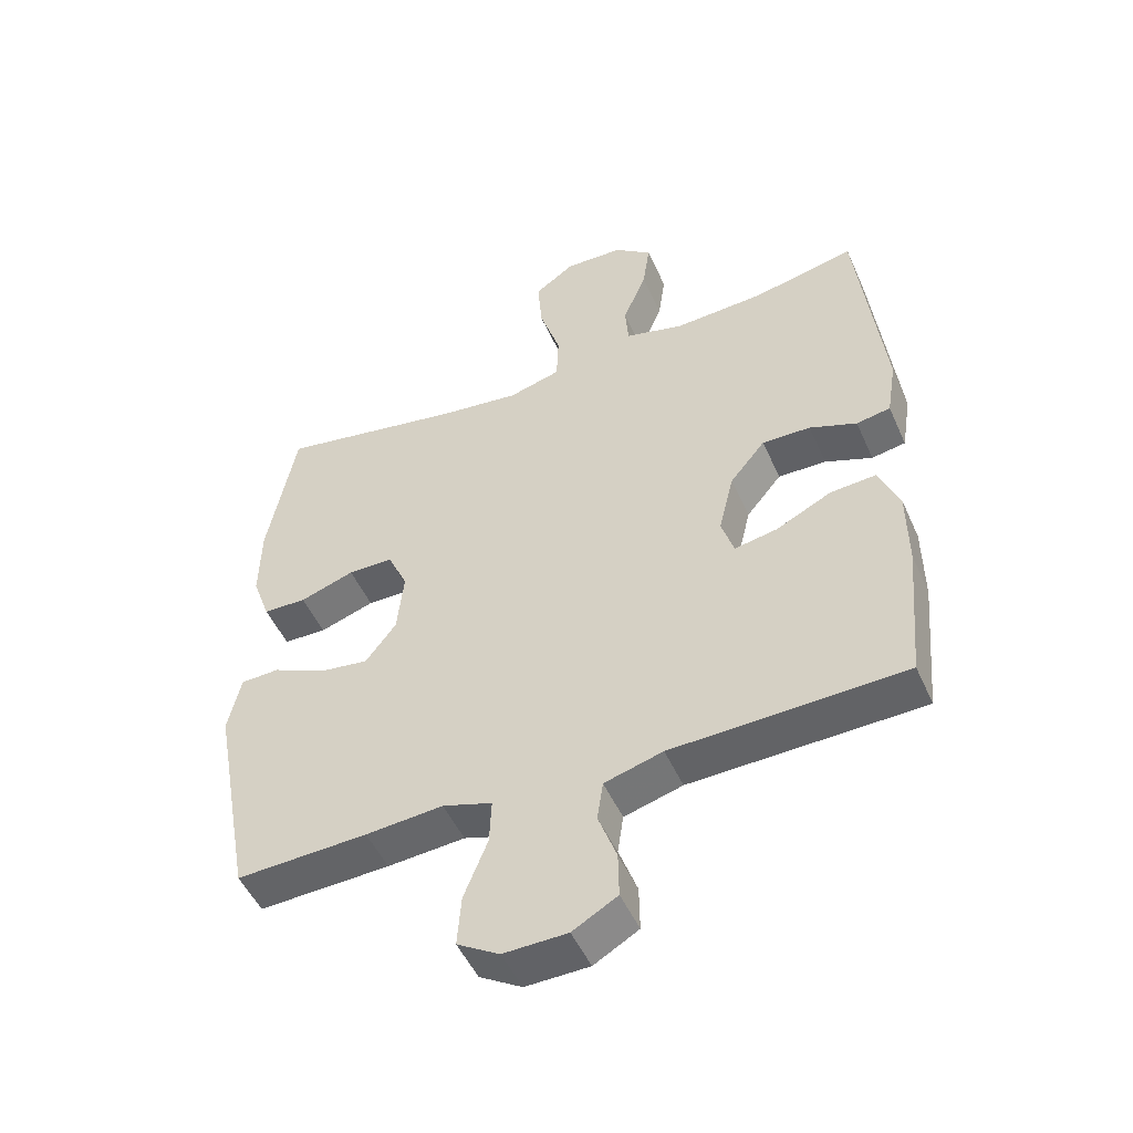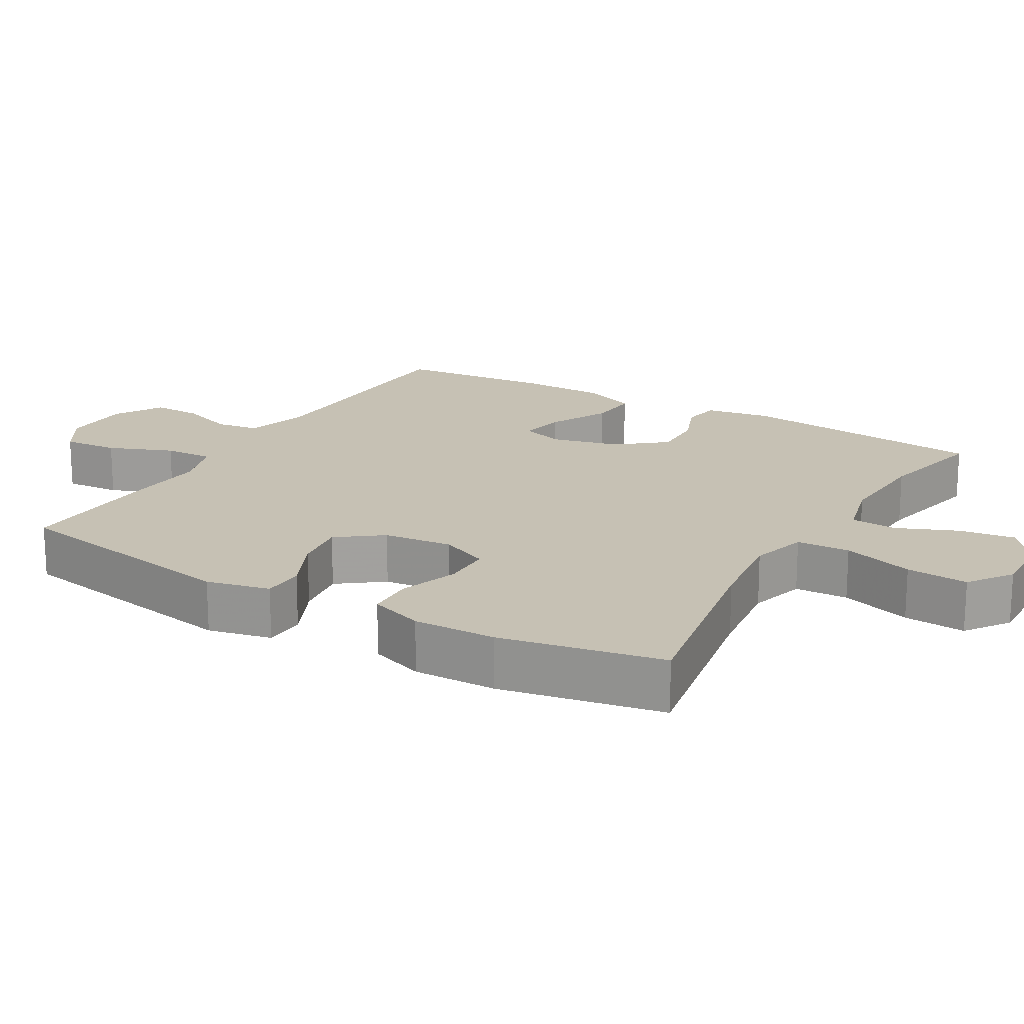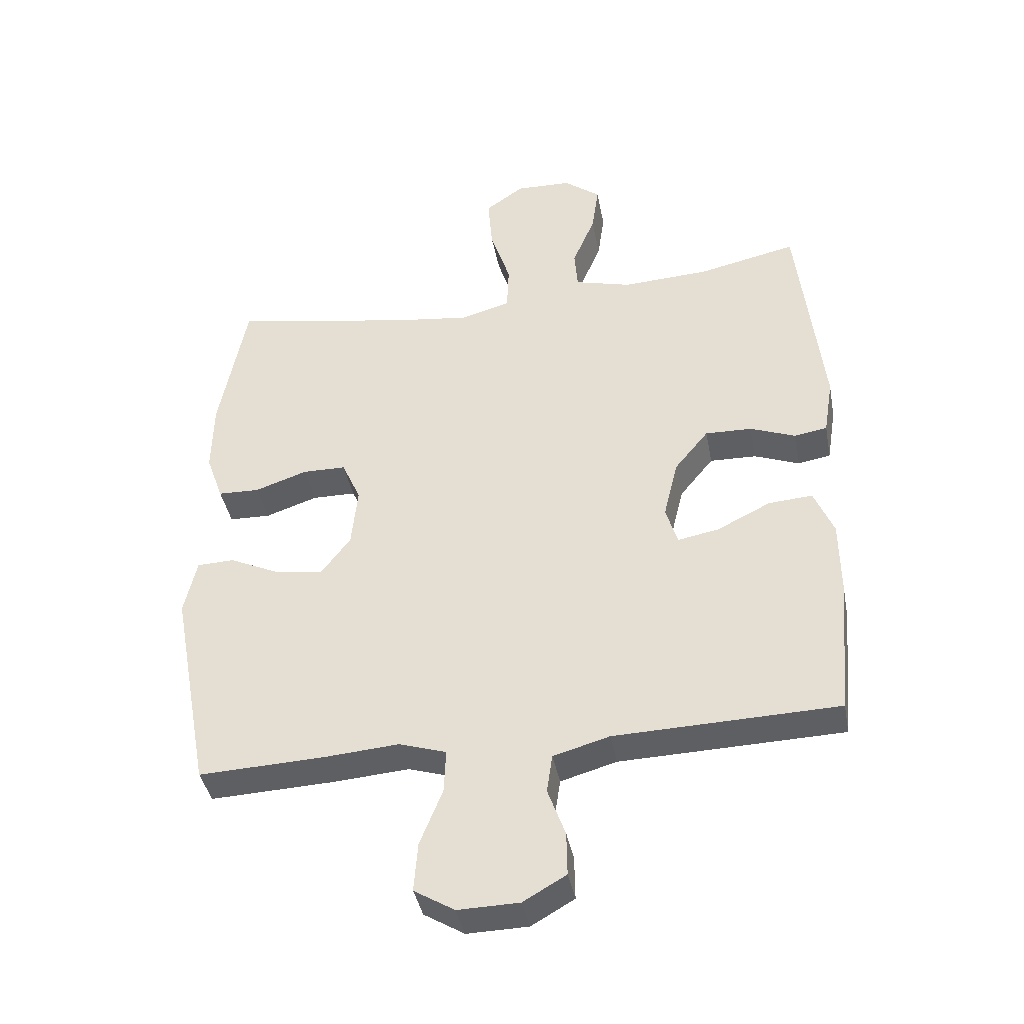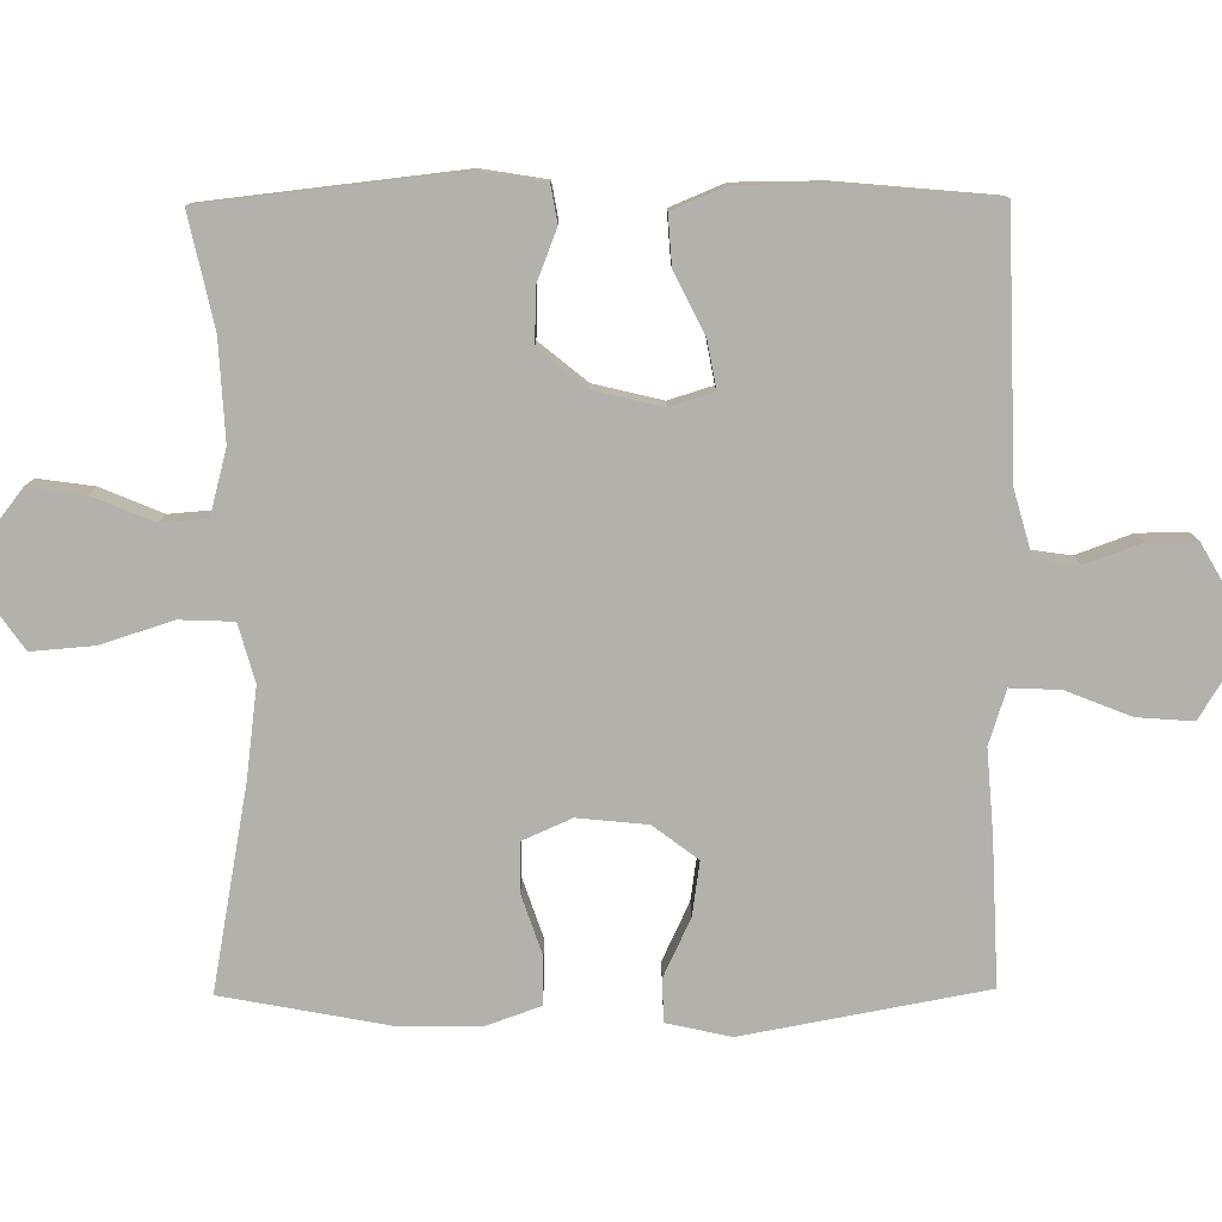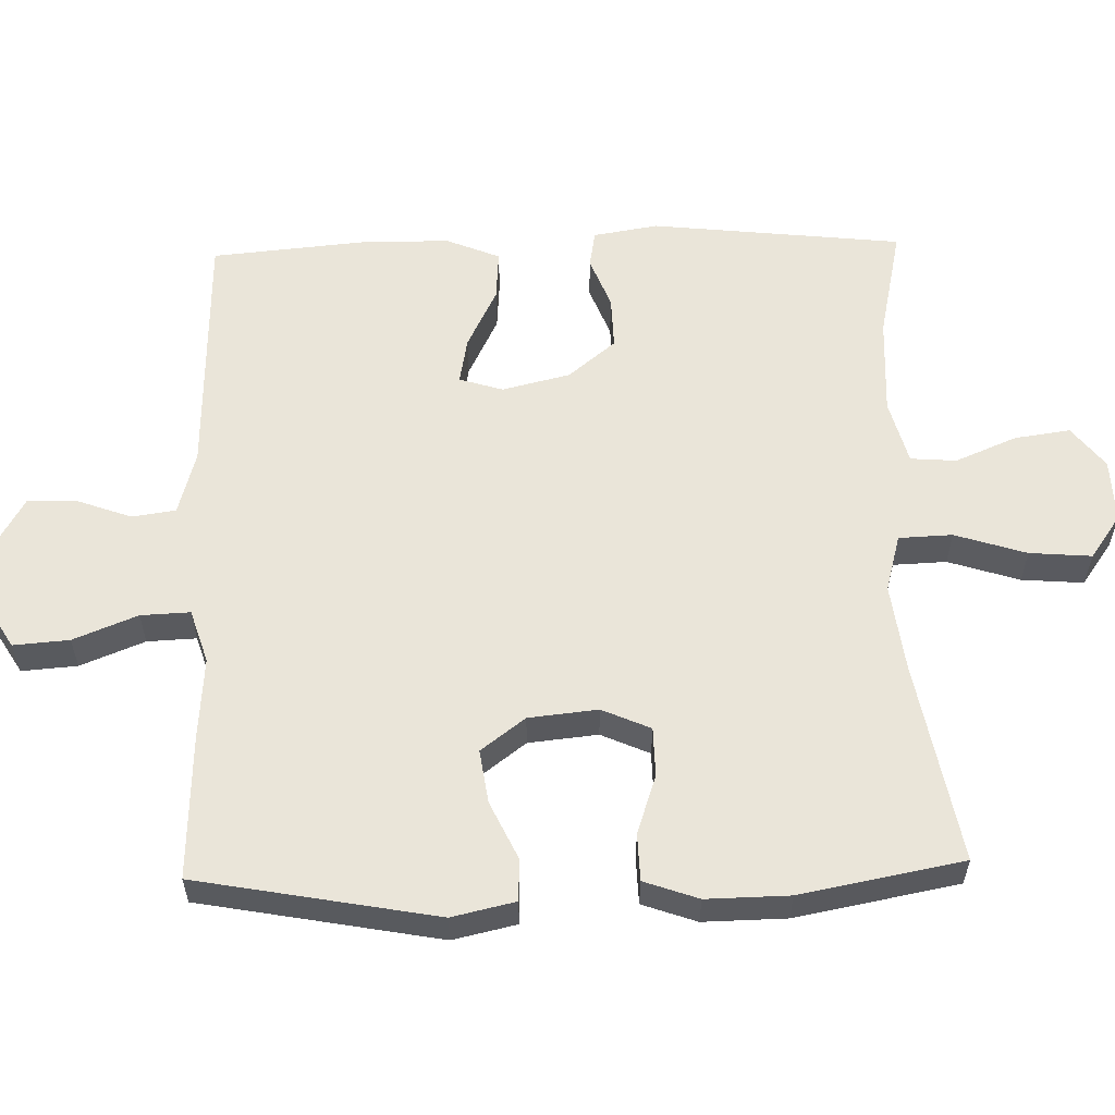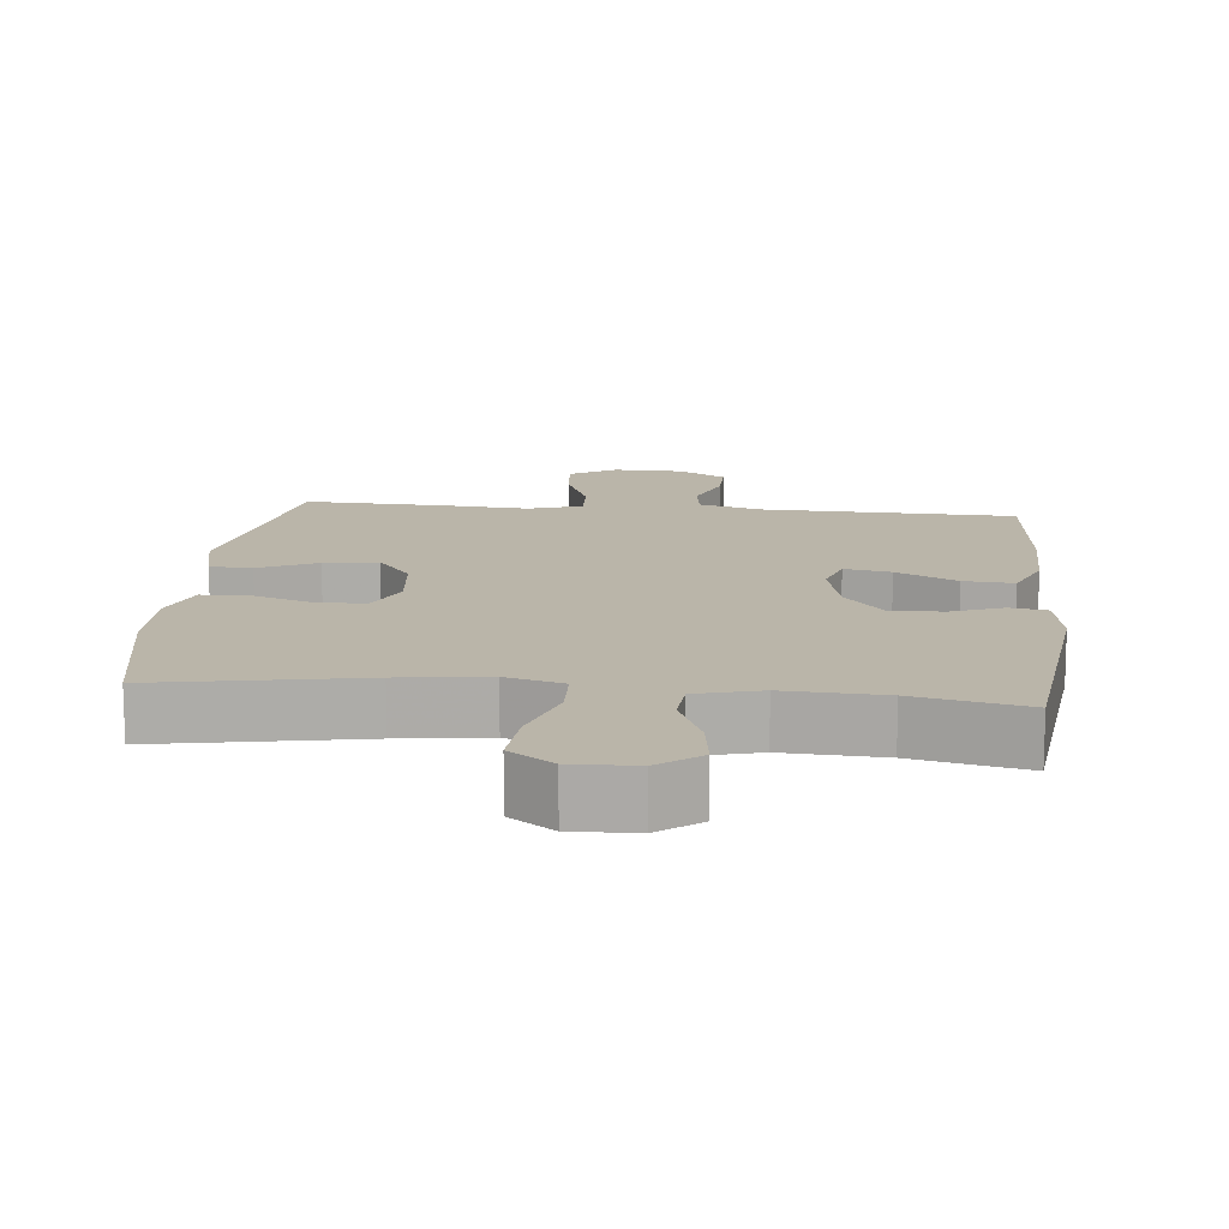
<metadata>
{"format":"obj","ext":"obj","renderer":"f3d","projection":"perspective","resolution":1024,"background":"white","views":[{"elev":-50.1,"azim":23.6,"up":"+Z"},{"elev":18.5,"azim":-59.7,"up":"+Y"},{"elev":-40.3,"azim":10.7,"up":"+Z"},{"elev":-78.9,"azim":90.5,"up":"+Y"},{"elev":58.1,"azim":-91.5,"up":"+Y"},{"elev":13.7,"azim":5.8,"up":"+Y"}]}
</metadata>
<code>
v 0.5 0.07 0.5
v 0.539 0.07 0.148
v 0.524 0.07 0.057
v 0.472 0.07 0.048
v 0.4 0.07 0.076
v 0.326 0.07 0.078
v 0.272 0.07 0.012
v 0.249 0.07 -0.083
v 0.268 0.07 -0.144
v 0.333 0.07 -0.132
v 0.418 0.07 -0.09
v 0.488 0.07 -0.085
v 0.519 0.07 -0.16
v 0.52 0.07 -0.283
v 0.5 0.07 -0.5
v 0.146 0.07 -0.51
v 0.057 0.07 -0.535
v 0.048 0.07 -0.596
v 0.076 0.07 -0.673
v 0.077 0.07 -0.742
v 0.009 0.07 -0.781
v -0.088 0.07 -0.783
v -0.152 0.07 -0.744
v -0.146 0.07 -0.666
v -0.11 0.07 -0.576
v -0.107 0.07 -0.507
v -0.182 0.07 -0.483
v -0.3 0.07 -0.492
v -0.5 0.07 -0.5
v -0.562 0.07 -0.164
v -0.542 0.07 -0.075
v -0.483 0.07 -0.073
v -0.402 0.07 -0.111
v -0.327 0.07 -0.122
v -0.28 0.07 -0.06
v -0.27 0.07 0.037
v -0.3 0.07 0.105
v -0.369 0.07 0.106
v -0.452 0.07 0.078
v -0.518 0.07 0.08
v -0.545 0.07 0.156
v -0.543 0.07 0.272
v -0.5 0.07 0.5
v -0.218 0.07 0.448
v -0.094 0.07 0.432
v -0.014 0.07 0.454
v -0.011 0.07 0.529
v -0.043 0.07 0.629
v -0.05 0.07 0.716
v 0.011 0.07 0.759
v 0.1 0.07 0.756
v 0.158 0.07 0.711
v 0.147 0.07 0.633
v 0.111 0.07 0.547
v 0.116 0.07 0.483
v 0.206 0.07 0.459
v 0.344 0.07 0.466
v 0.5 0 0.5
v 0.539 0 0.148
v 0.524 0 0.057
v 0.472 0 0.048
v 0.4 0 0.076
v 0.326 0 0.078
v 0.272 0 0.012
v 0.249 0 -0.083
v 0.268 0 -0.144
v 0.333 0 -0.132
v 0.418 0 -0.09
v 0.488 0 -0.085
v 0.519 0 -0.16
v 0.52 0 -0.283
v 0.5 0 -0.5
v 0.146 0 -0.51
v 0.057 0 -0.535
v 0.048 0 -0.596
v 0.076 0 -0.673
v 0.077 0 -0.742
v 0.009 0 -0.781
v -0.088 0 -0.783
v -0.152 0 -0.744
v -0.146 0 -0.666
v -0.11 0 -0.576
v -0.107 0 -0.507
v -0.182 0 -0.483
v -0.3 0 -0.492
v -0.5 0 -0.5
v -0.562 0 -0.164
v -0.542 0 -0.075
v -0.483 0 -0.073
v -0.402 0 -0.111
v -0.327 0 -0.122
v -0.28 0 -0.06
v -0.27 0 0.037
v -0.3 0 0.105
v -0.369 0 0.106
v -0.452 0 0.078
v -0.518 0 0.08
v -0.545 0 0.156
v -0.543 0 0.272
v -0.5 0 0.5
v -0.218 0 0.448
v -0.094 0 0.432
v -0.014 0 0.454
v -0.011 0 0.529
v -0.043 0 0.629
v -0.05 0 0.716
v 0.011 0 0.759
v 0.1 0 0.756
v 0.158 0 0.711
v 0.147 0 0.633
v 0.111 0 0.547
v 0.116 0 0.483
v 0.206 0 0.459
v 0.344 0 0.466
f 52 53 54
f 51 52 54
f 50 51 54
f 49 50 54
f 48 49 54
f 47 48 54
f 46 47 54 55
f 45 46 55 56
f 42 43 44
f 41 42 44
f 40 41 44
f 39 40 44
f 38 39 44
f 37 38 44 45
f 45 56 57
f 37 45 57
f 36 37 57
f 31 32 33
f 30 31 33
f 29 30 33
f 28 29 33
f 27 28 33
f 26 27 33 34
f 23 24 25
f 22 23 25
f 21 22 25
f 20 21 25
f 19 20 25
f 18 19 25
f 17 18 25 26
f 26 34 35
f 17 26 35
f 16 17 35
f 14 15 16
f 13 14 16
f 12 13 16
f 11 12 16
f 10 11 16
f 3 4 5
f 2 3 5
f 1 2 5
f 57 1 5
f 57 5 6
f 36 57 6 7
f 35 36 7 8
f 16 35 8 9
f 9 10 16
f 111 110 109
f 111 109 108
f 111 108 107
f 111 107 106
f 111 106 105
f 111 105 104
f 112 111 104 103
f 113 112 103 102
f 101 100 99
f 101 99 98
f 101 98 97
f 101 97 96
f 101 96 95
f 102 101 95 94
f 114 113 102
f 114 102 94
f 114 94 93
f 90 89 88
f 90 88 87
f 90 87 86
f 90 86 85
f 90 85 84
f 91 90 84 83
f 82 81 80
f 82 80 79
f 82 79 78
f 82 78 77
f 82 77 76
f 82 76 75
f 83 82 75 74
f 92 91 83
f 92 83 74
f 92 74 73
f 73 72 71
f 73 71 70
f 73 70 69
f 73 69 68
f 73 68 67
f 62 61 60
f 62 60 59
f 62 59 58
f 62 58 114
f 63 62 114
f 64 63 114 93
f 65 64 93 92
f 66 65 92 73
f 73 67 66
f 1 58 59 2
f 2 59 60 3
f 3 60 61 4
f 4 61 62 5
f 5 62 63 6
f 6 63 64 7
f 7 64 65 8
f 8 65 66 9
f 9 66 67 10
f 10 67 68 11
f 11 68 69 12
f 12 69 70 13
f 13 70 71 14
f 14 71 72 15
f 15 72 73 16
f 16 73 74 17
f 17 74 75 18
f 18 75 76 19
f 19 76 77 20
f 20 77 78 21
f 21 78 79 22
f 22 79 80 23
f 23 80 81 24
f 24 81 82 25
f 25 82 83 26
f 26 83 84 27
f 27 84 85 28
f 28 85 86 29
f 29 86 87 30
f 30 87 88 31
f 31 88 89 32
f 32 89 90 33
f 33 90 91 34
f 34 91 92 35
f 35 92 93 36
f 36 93 94 37
f 37 94 95 38
f 38 95 96 39
f 39 96 97 40
f 40 97 98 41
f 41 98 99 42
f 42 99 100 43
f 43 100 101 44
f 44 101 102 45
f 45 102 103 46
f 46 103 104 47
f 47 104 105 48
f 48 105 106 49
f 49 106 107 50
f 50 107 108 51
f 51 108 109 52
f 52 109 110 53
f 53 110 111 54
f 54 111 112 55
f 55 112 113 56
f 56 113 114 57
f 57 114 58 1

</code>
